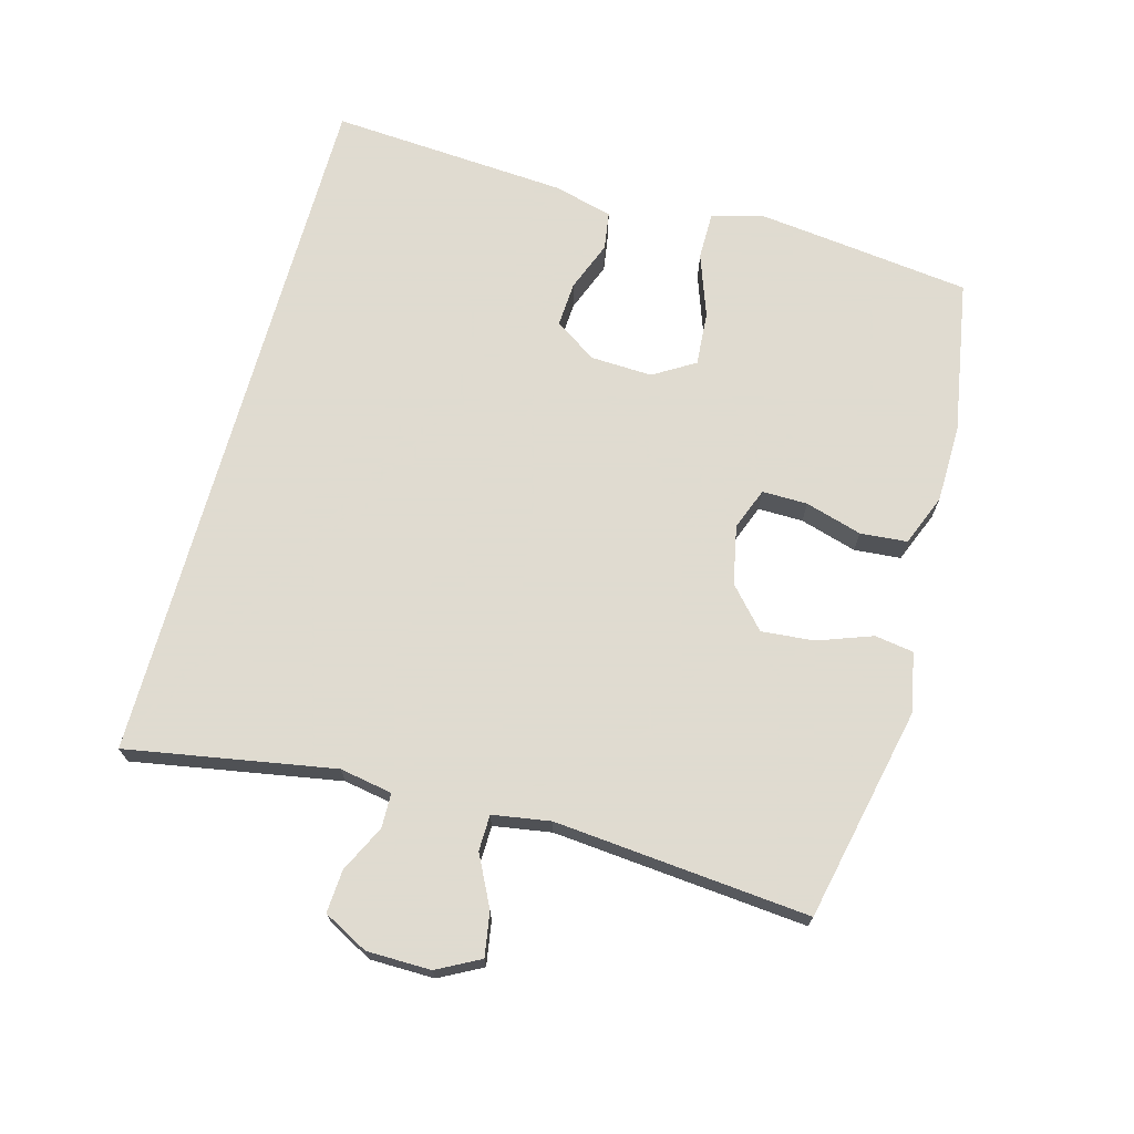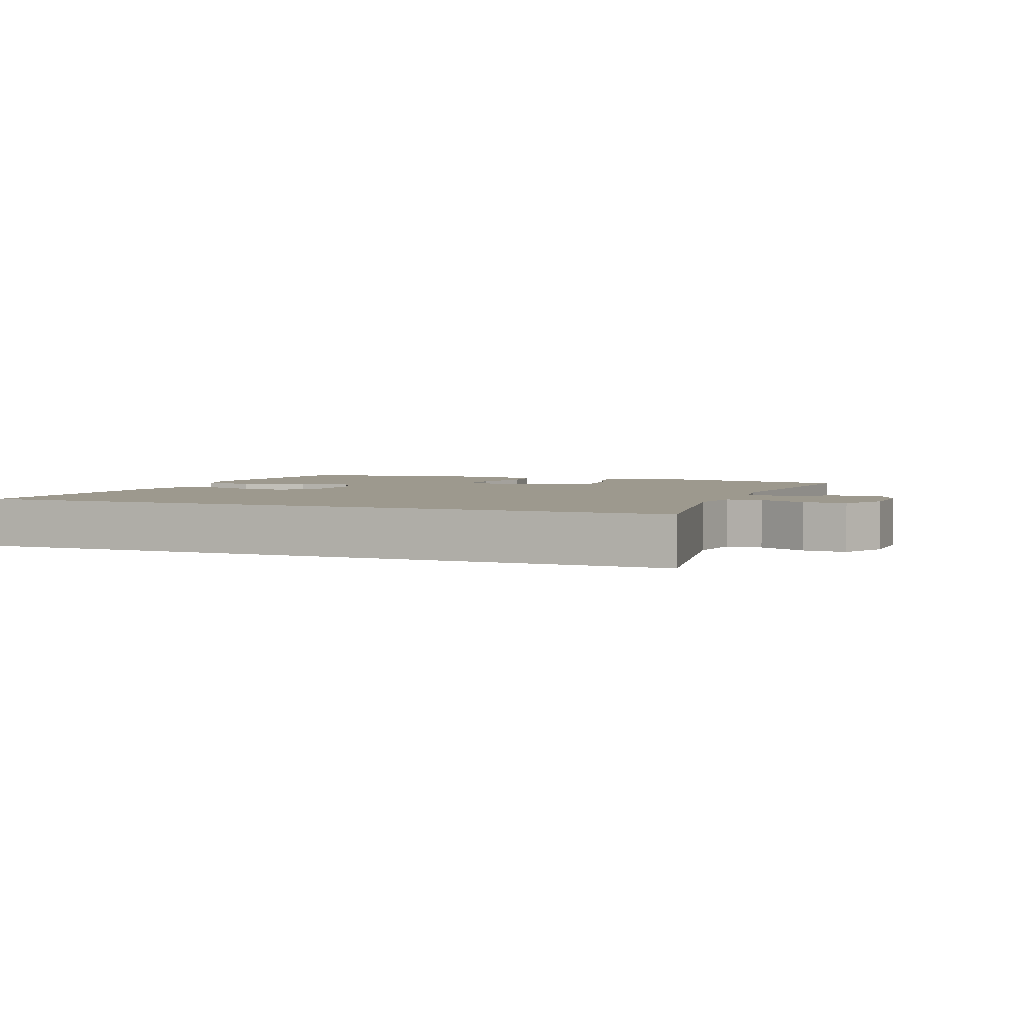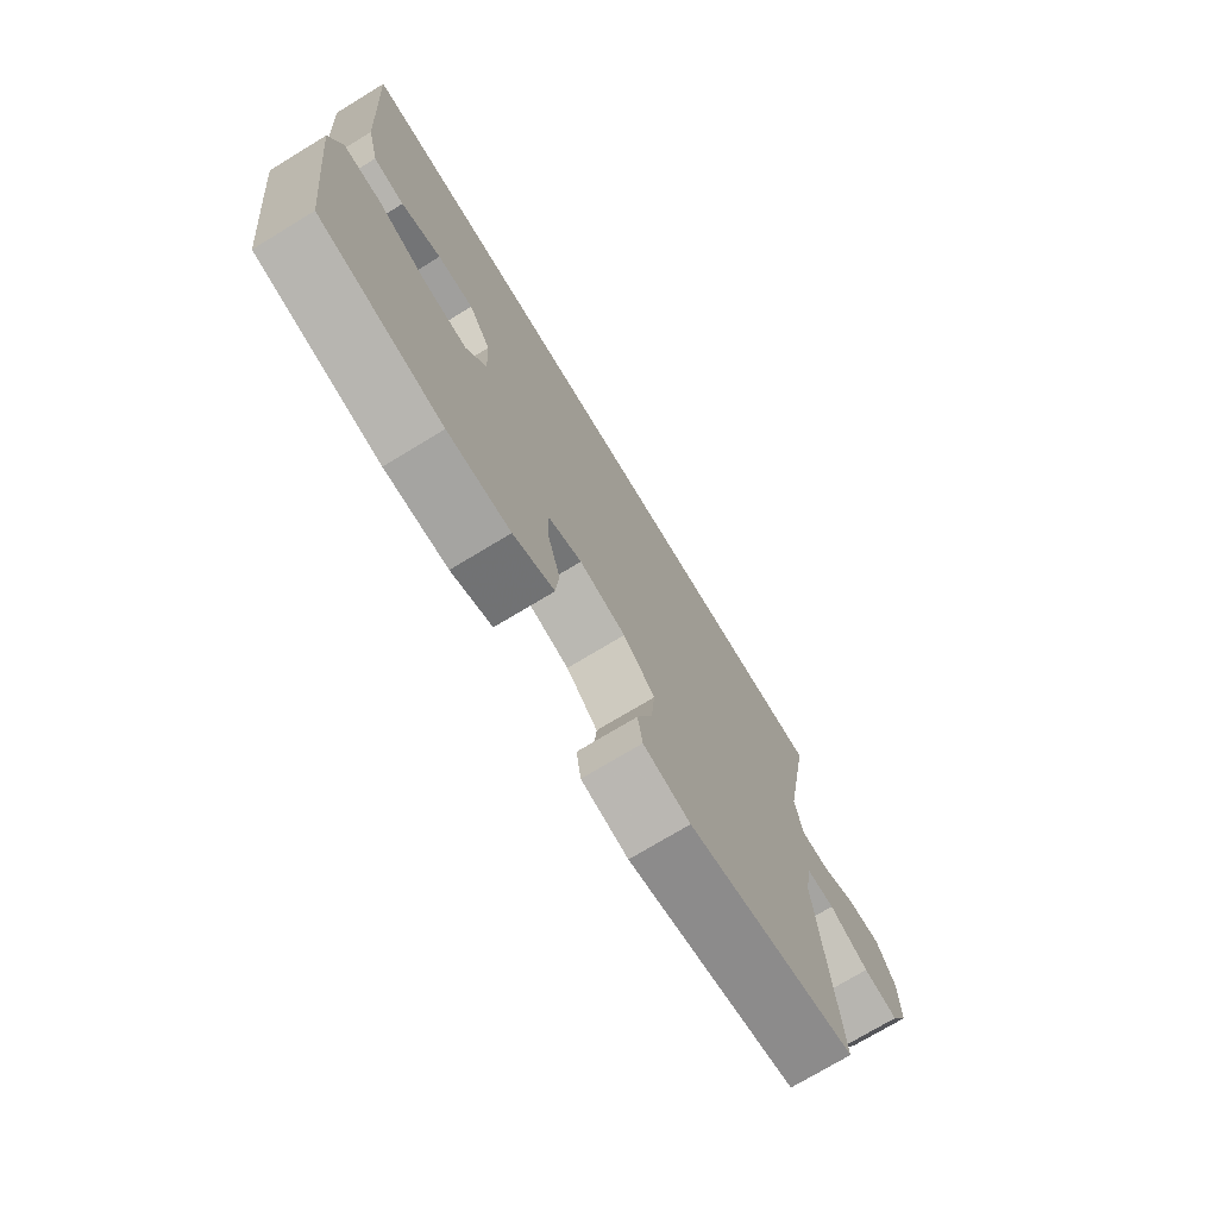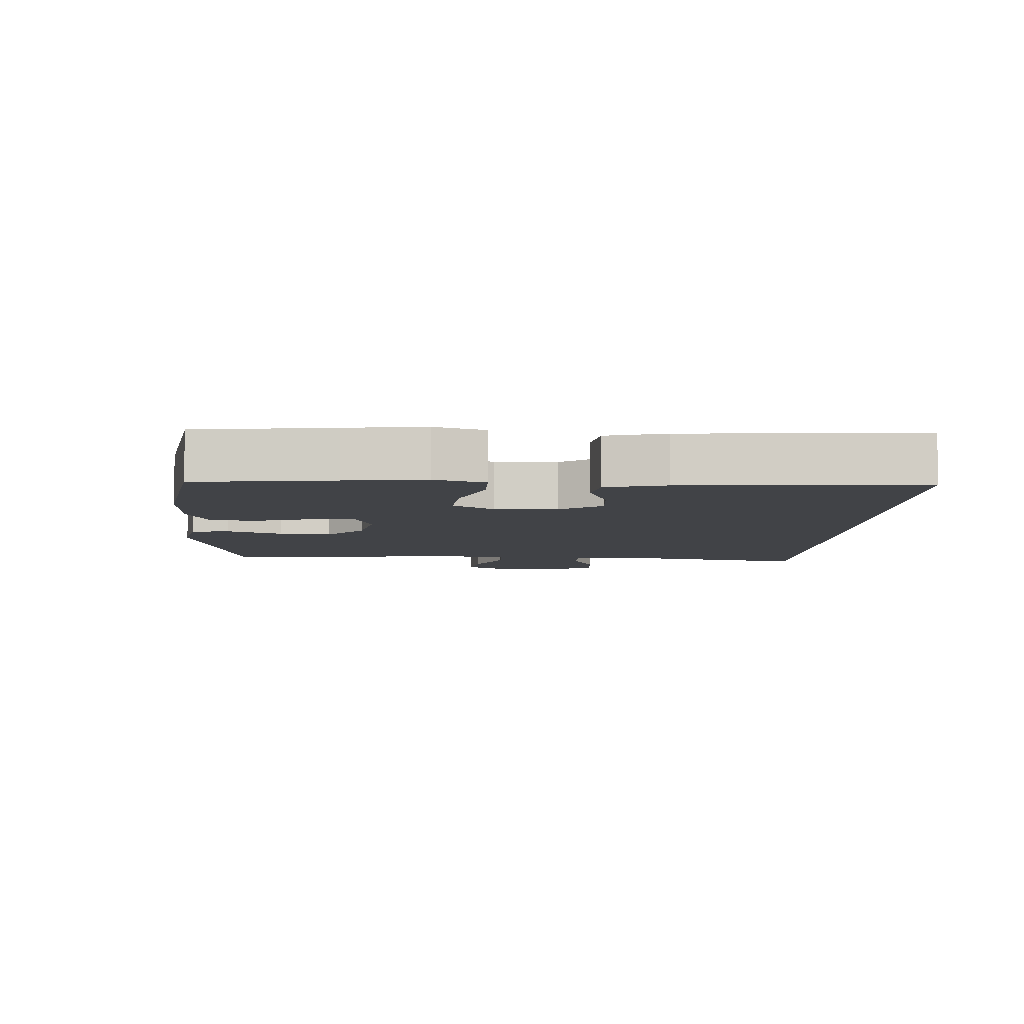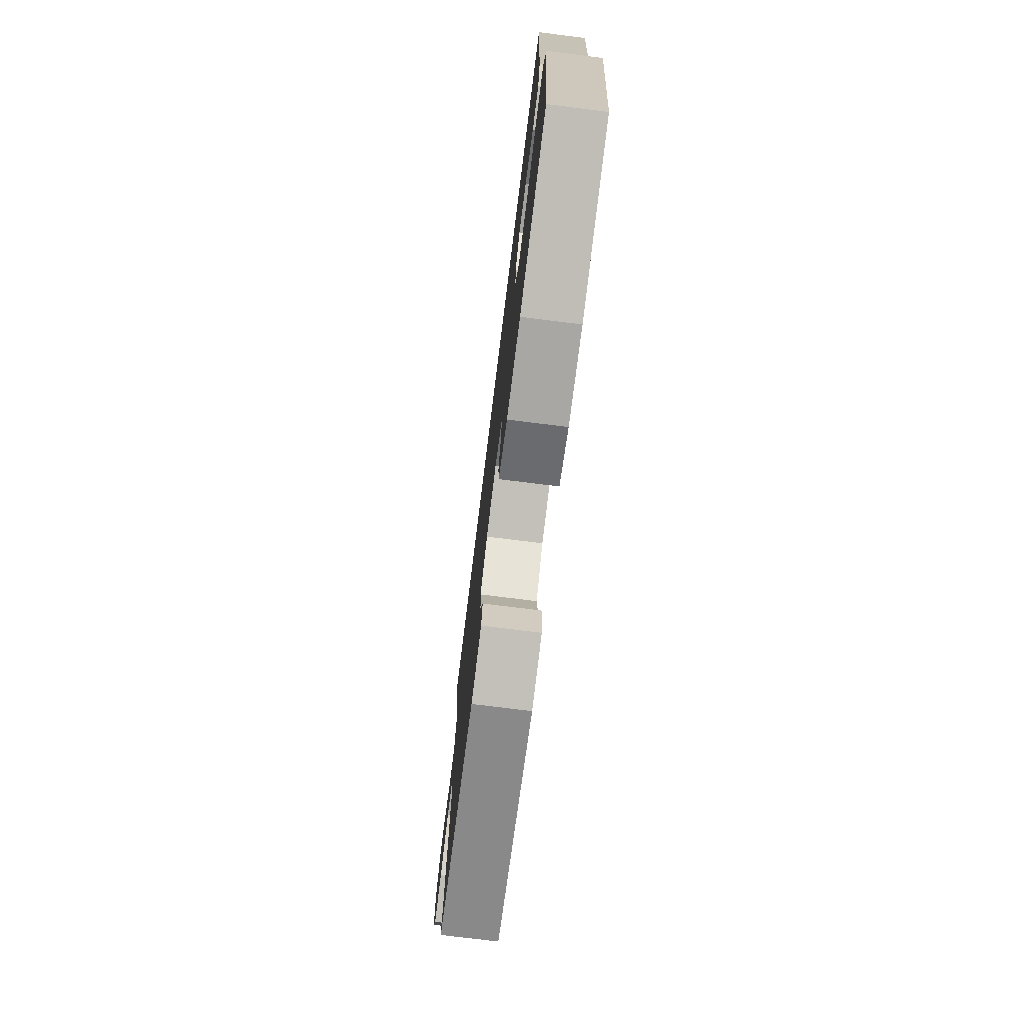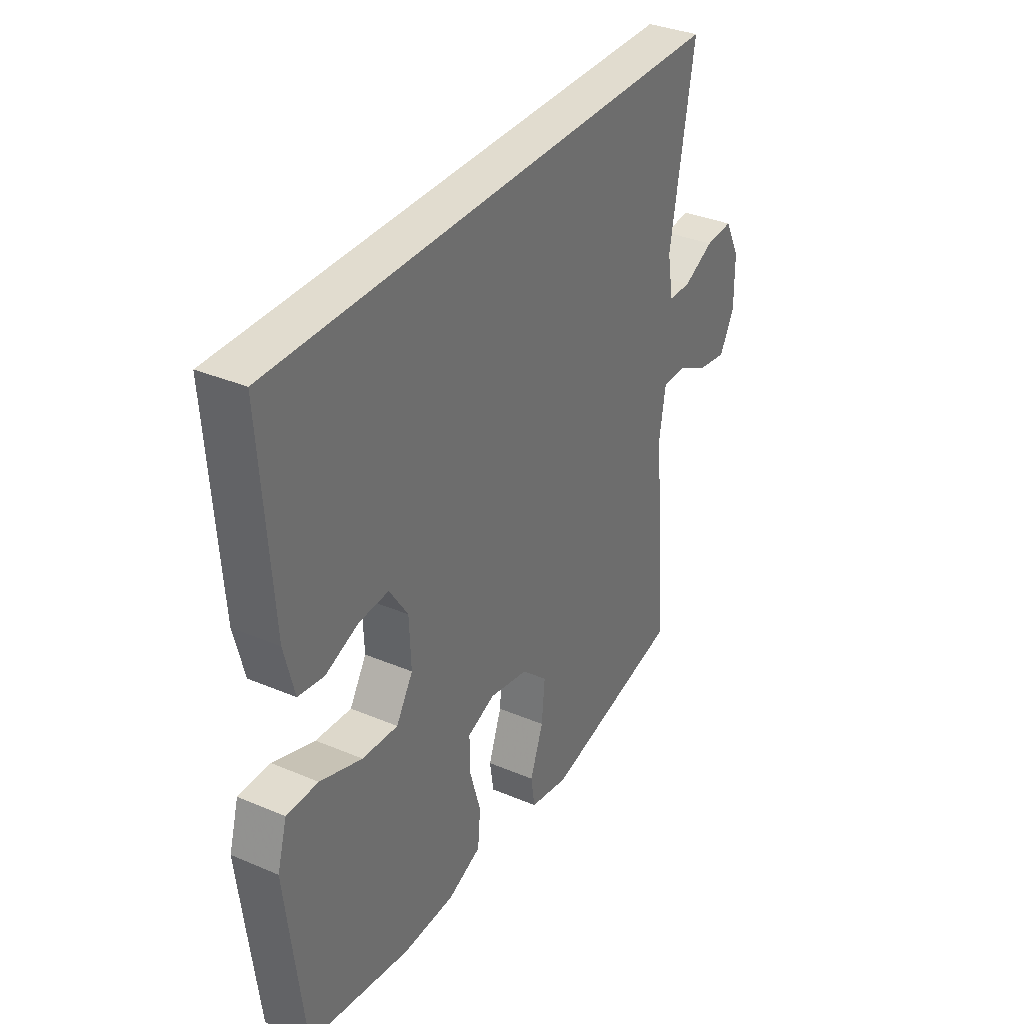
<metadata>
{"format":"obj","ext":"obj","renderer":"f3d","projection":"perspective","resolution":1024,"background":"white","views":[{"elev":70.2,"azim":105.4,"up":"+Y"},{"elev":3.3,"azim":21.8,"up":"+Y"},{"elev":-74.0,"azim":-58.8,"up":"+Z"},{"elev":-7.0,"azim":-93.2,"up":"+Y"},{"elev":-75.5,"azim":-97.1,"up":"+Z"},{"elev":34.5,"azim":-60.3,"up":"+Z"}]}
</metadata>
<code>
v -0.5 0.07 -0.5
v -0.525 0.07 -0.295
v -0.539 0.07 -0.176
v -0.517 0.07 -0.1
v -0.446 0.07 -0.1
v -0.351 0.07 -0.134
v -0.27 0.07 -0.14
v -0.232 0.07 -0.078
v -0.236 0.07 0.015
v -0.278 0.07 0.078
v -0.346 0.07 0.074
v -0.421 0.07 0.045
v -0.479 0.07 0.054
v -0.502 0.07 0.144
v -0.527 0.07 0.5
v 0.528 0.07 0.5
v 0.473 0.07 0.189
v 0.487 0.07 0.11
v 0.539 0.07 0.109
v 0.609 0.07 0.143
v 0.673 0.07 0.147
v 0.708 0.07 0.08
v 0.709 0.07 -0.016
v 0.675 0.07 -0.08
v 0.609 0.07 -0.069
v 0.534 0.07 -0.031
v 0.48 0.07 -0.032
v 0.466 0.07 -0.119
v 0.5 0.07 -0.5
v 0.179 0.07 -0.569
v 0.09 0.07 -0.551
v 0.081 0.07 -0.493
v 0.111 0.07 -0.411
v 0.118 0.07 -0.332
v 0.058 0.07 -0.278
v -0.03 0.07 -0.26
v -0.093 0.07 -0.284
v -0.092 0.07 -0.352
v -0.067 0.07 -0.437
v -0.073 0.07 -0.507
v -0.15 0.07 -0.538
v -0.268 0.07 -0.54
v -0.5 0 -0.5
v -0.525 0 -0.295
v -0.539 0 -0.176
v -0.517 0 -0.1
v -0.446 0 -0.1
v -0.351 0 -0.134
v -0.27 0 -0.14
v -0.232 0 -0.078
v -0.236 0 0.015
v -0.278 0 0.078
v -0.346 0 0.074
v -0.421 0 0.045
v -0.479 0 0.054
v -0.502 0 0.144
v -0.527 0 0.5
v 0.528 0 0.5
v 0.473 0 0.189
v 0.487 0 0.11
v 0.539 0 0.109
v 0.609 0 0.143
v 0.673 0 0.147
v 0.708 0 0.08
v 0.709 0 -0.016
v 0.675 0 -0.08
v 0.609 0 -0.069
v 0.534 0 -0.031
v 0.48 0 -0.032
v 0.466 0 -0.119
v 0.5 0 -0.5
v 0.179 0 -0.569
v 0.09 0 -0.551
v 0.081 0 -0.493
v 0.111 0 -0.411
v 0.118 0 -0.332
v 0.058 0 -0.278
v -0.03 0 -0.26
v -0.093 0 -0.284
v -0.092 0 -0.352
v -0.067 0 -0.437
v -0.073 0 -0.507
v -0.15 0 -0.538
v -0.268 0 -0.54
f 4 5 6
f 3 4 6
f 2 3 6
f 1 2 6
f 42 1 6
f 41 42 6
f 40 41 6
f 39 40 6
f 38 39 6
f 37 38 6 7
f 36 37 7 8
f 35 36 8 9
f 34 35 9 10
f 31 32 33
f 30 31 33
f 29 30 33
f 28 29 33
f 27 28 33 34
f 24 25 26
f 23 24 26
f 22 23 26
f 21 22 26
f 20 21 26
f 19 20 26
f 18 19 26 27
f 27 34 10
f 18 27 10
f 17 18 10
f 14 15 16
f 13 14 16
f 12 13 16
f 11 12 16
f 10 11 16 17
f 48 47 46
f 48 46 45
f 48 45 44
f 48 44 43
f 48 43 84
f 48 84 83
f 48 83 82
f 48 82 81
f 48 81 80
f 49 48 80 79
f 50 49 79 78
f 51 50 78 77
f 52 51 77 76
f 75 74 73
f 75 73 72
f 75 72 71
f 75 71 70
f 76 75 70 69
f 68 67 66
f 68 66 65
f 68 65 64
f 68 64 63
f 68 63 62
f 68 62 61
f 69 68 61 60
f 52 76 69
f 52 69 60
f 52 60 59
f 58 57 56
f 58 56 55
f 58 55 54
f 58 54 53
f 59 58 53 52
f 1 43 44 2
f 2 44 45 3
f 3 45 46 4
f 4 46 47 5
f 5 47 48 6
f 6 48 49 7
f 7 49 50 8
f 8 50 51 9
f 9 51 52 10
f 10 52 53 11
f 11 53 54 12
f 12 54 55 13
f 13 55 56 14
f 14 56 57 15
f 15 57 58 16
f 16 58 59 17
f 17 59 60 18
f 18 60 61 19
f 19 61 62 20
f 20 62 63 21
f 21 63 64 22
f 22 64 65 23
f 23 65 66 24
f 24 66 67 25
f 25 67 68 26
f 26 68 69 27
f 27 69 70 28
f 28 70 71 29
f 29 71 72 30
f 30 72 73 31
f 31 73 74 32
f 32 74 75 33
f 33 75 76 34
f 34 76 77 35
f 35 77 78 36
f 36 78 79 37
f 37 79 80 38
f 38 80 81 39
f 39 81 82 40
f 40 82 83 41
f 41 83 84 42
f 42 84 43 1

</code>
